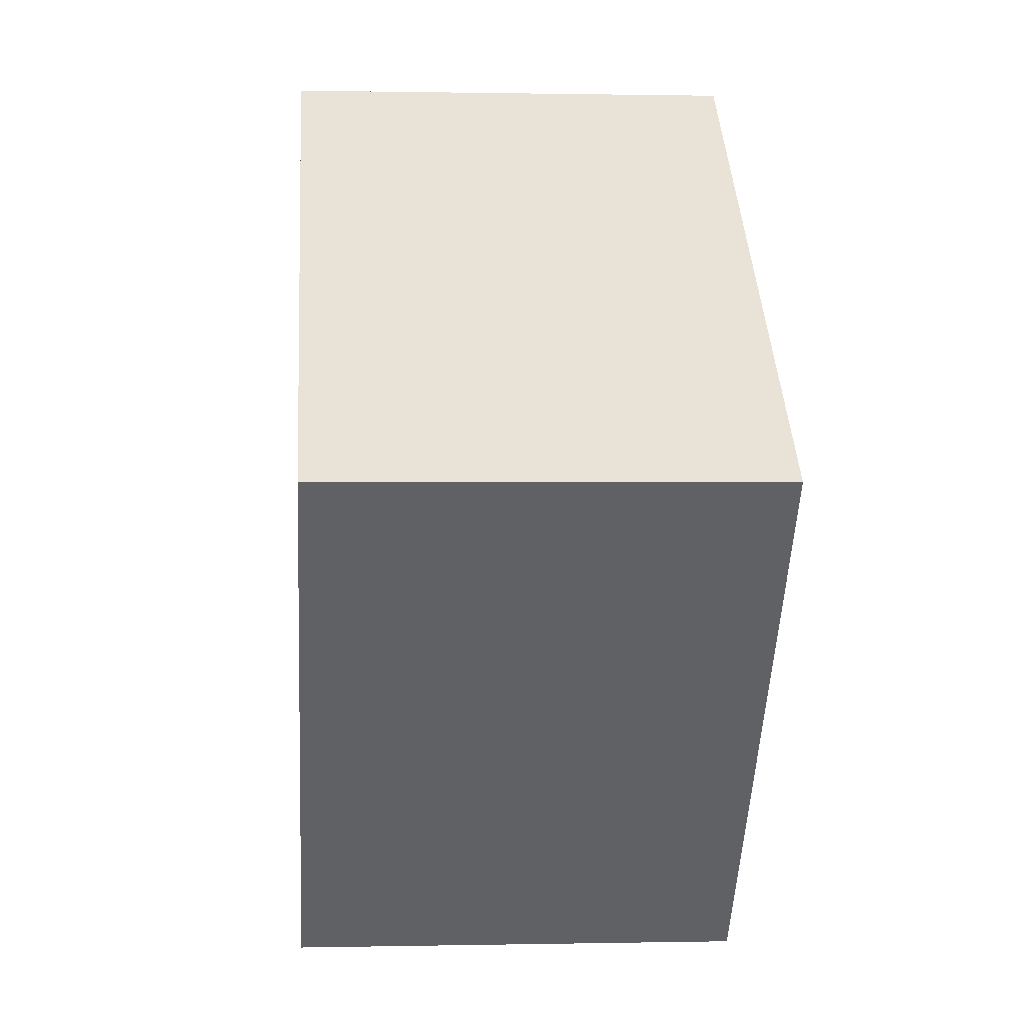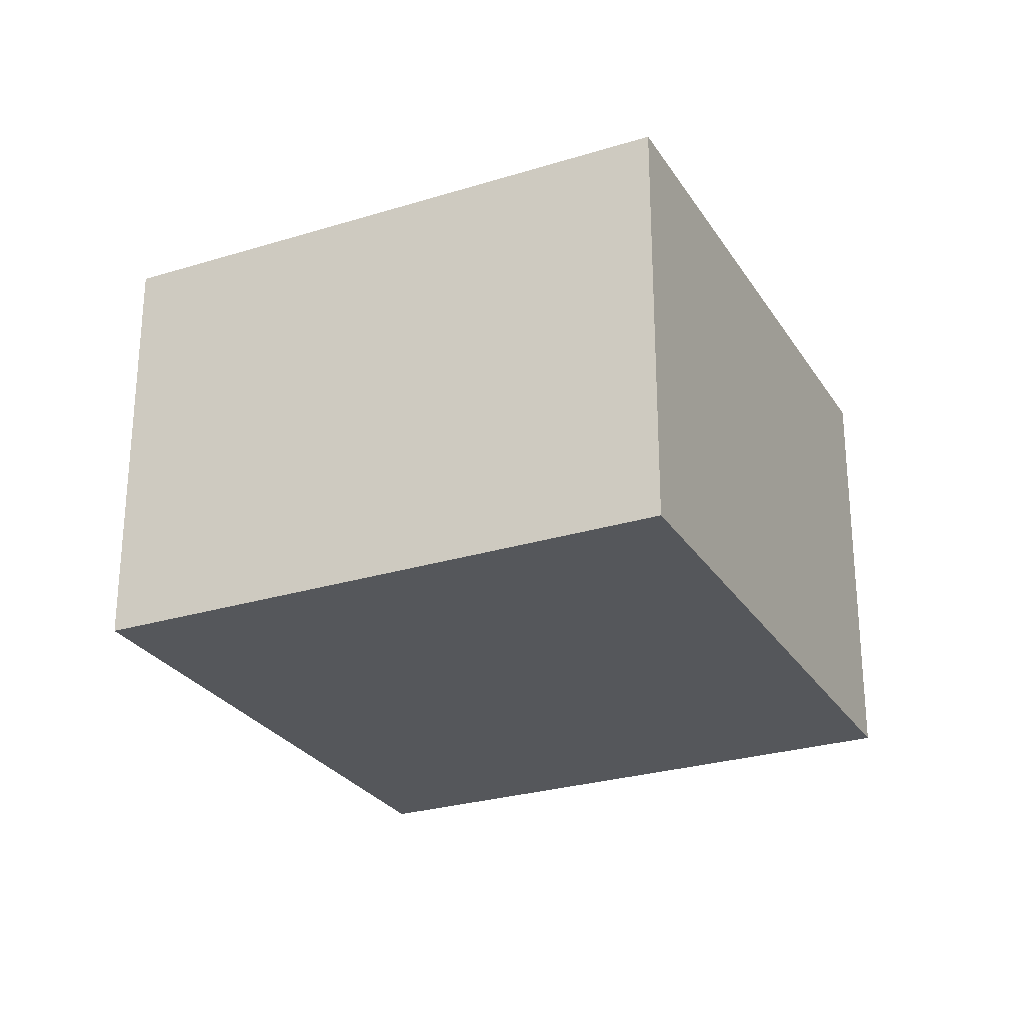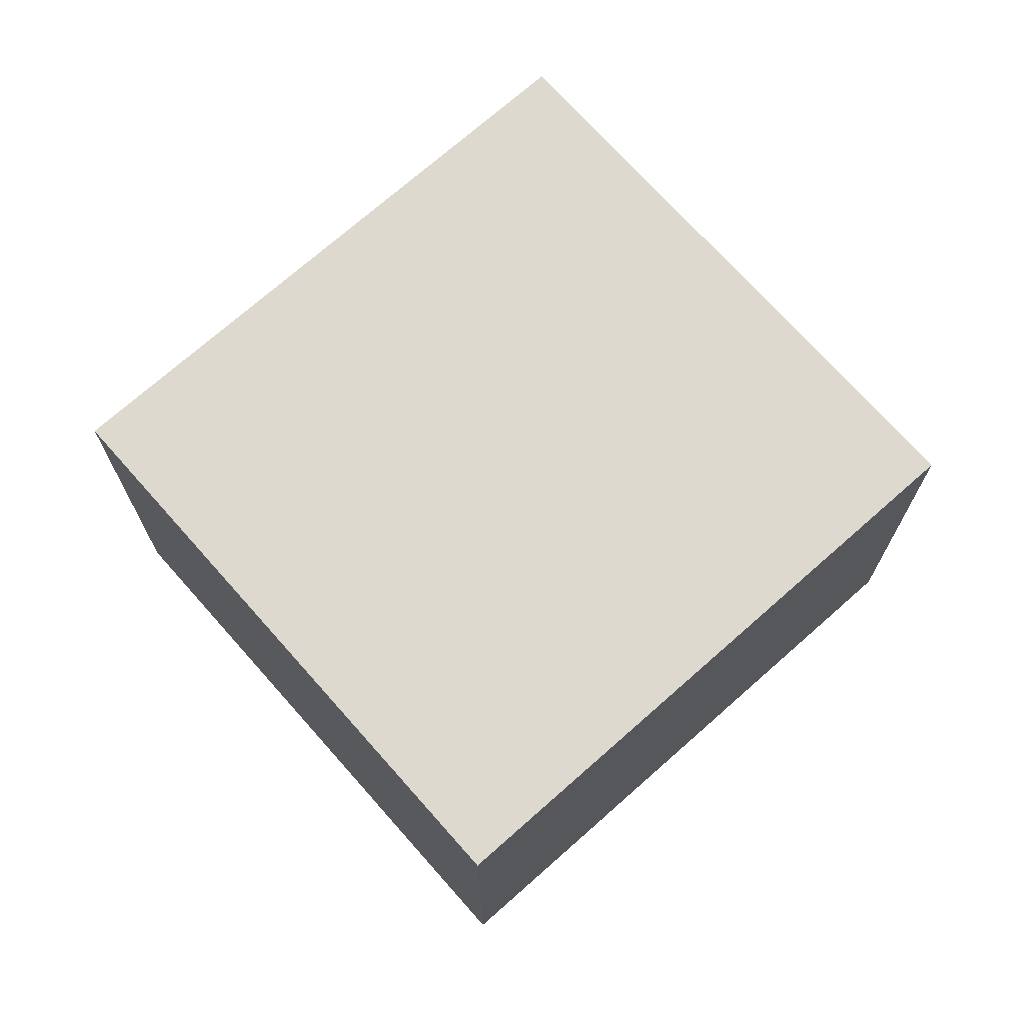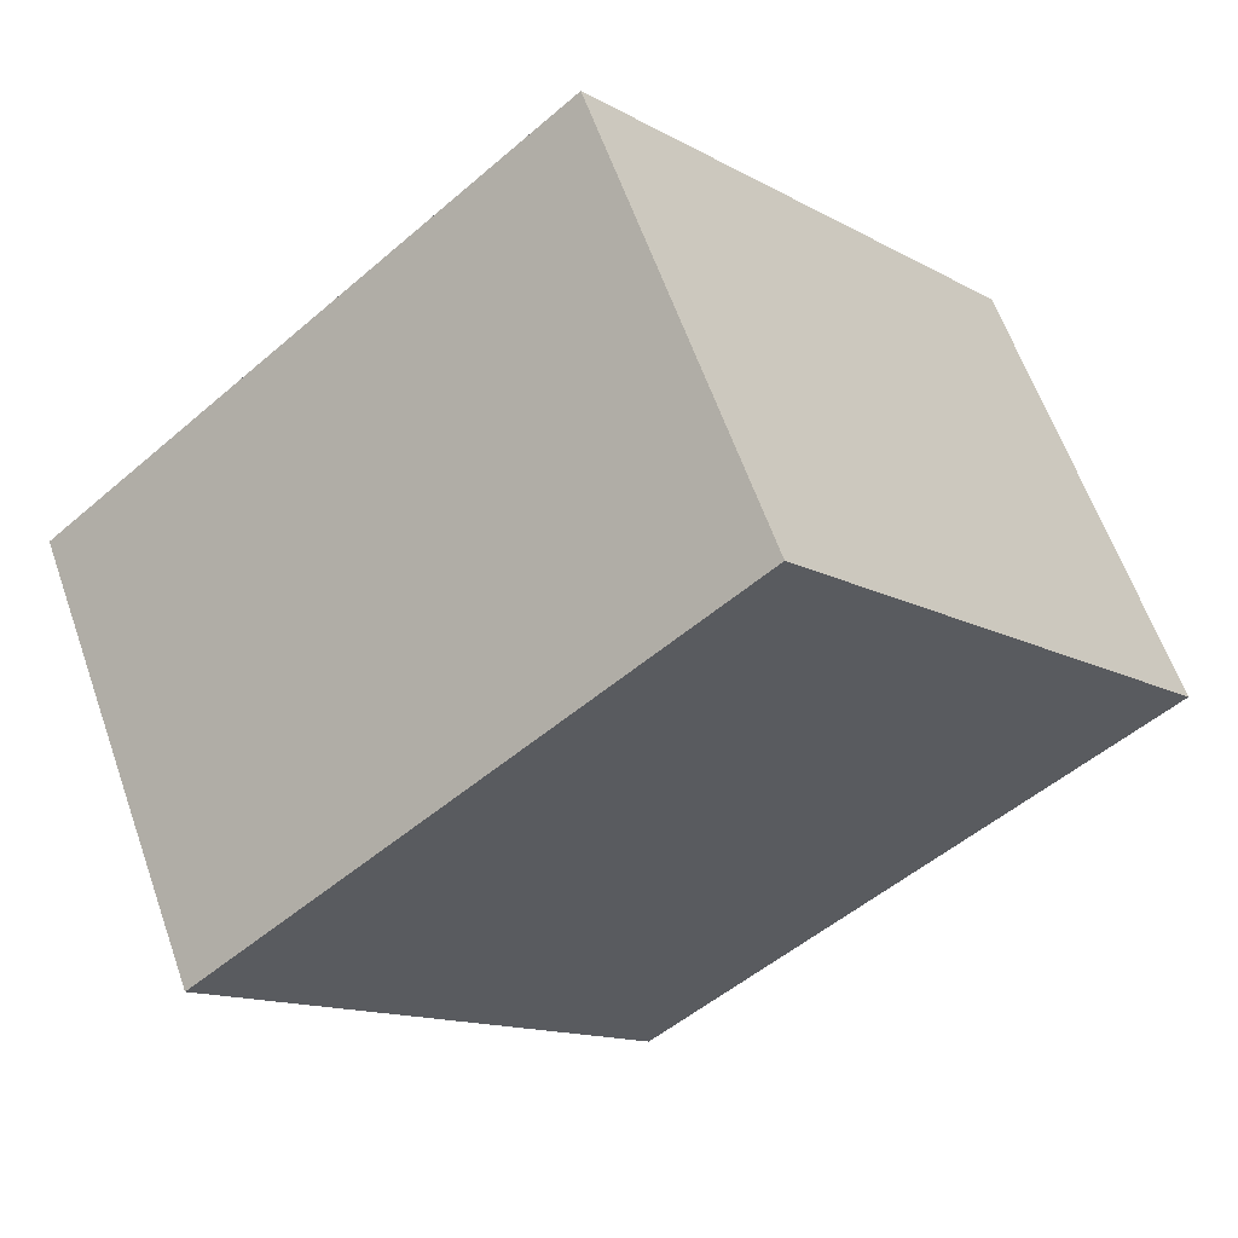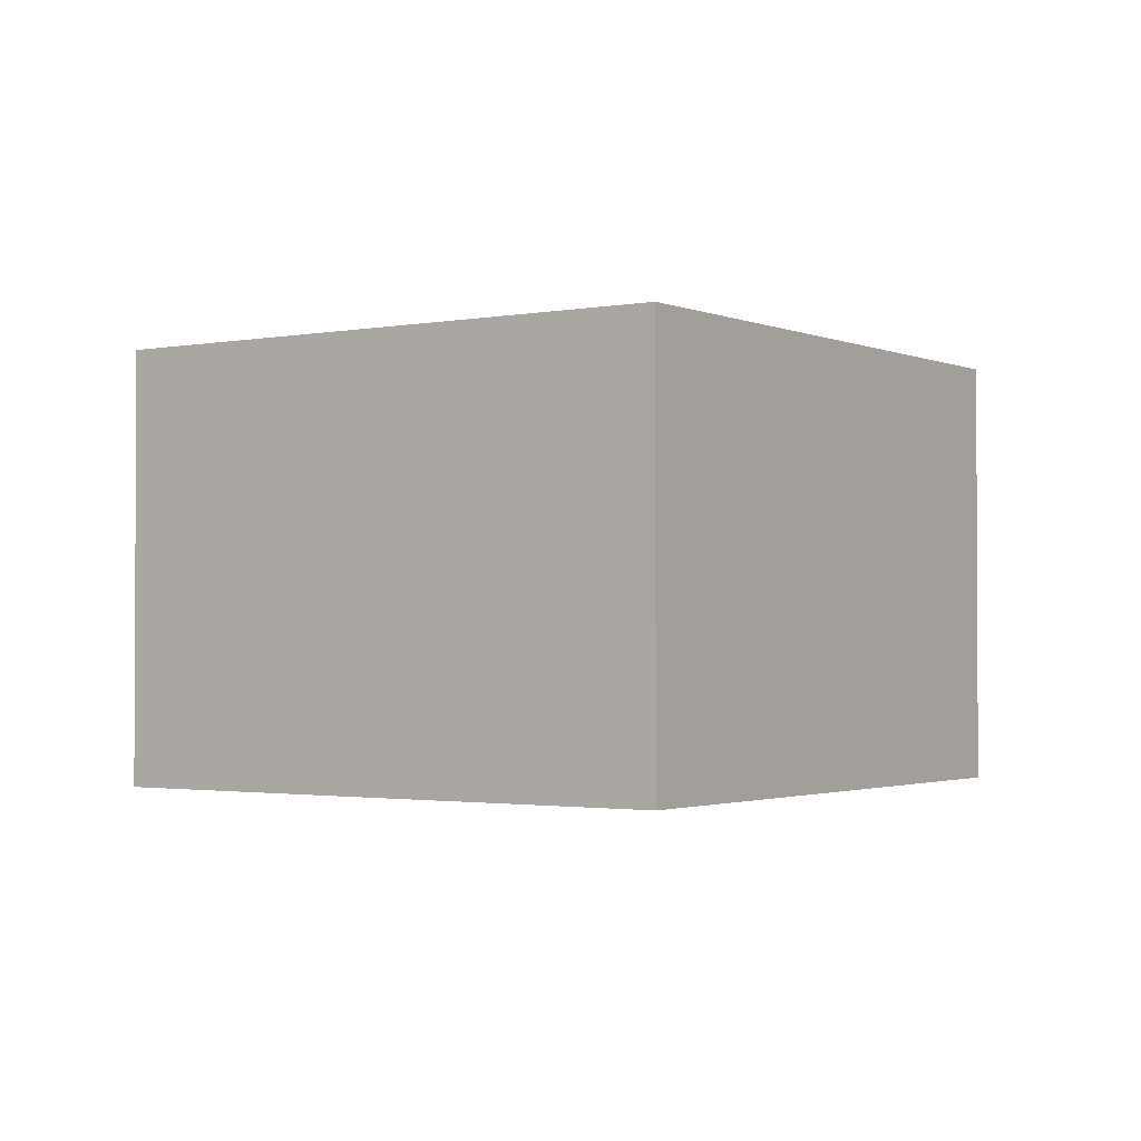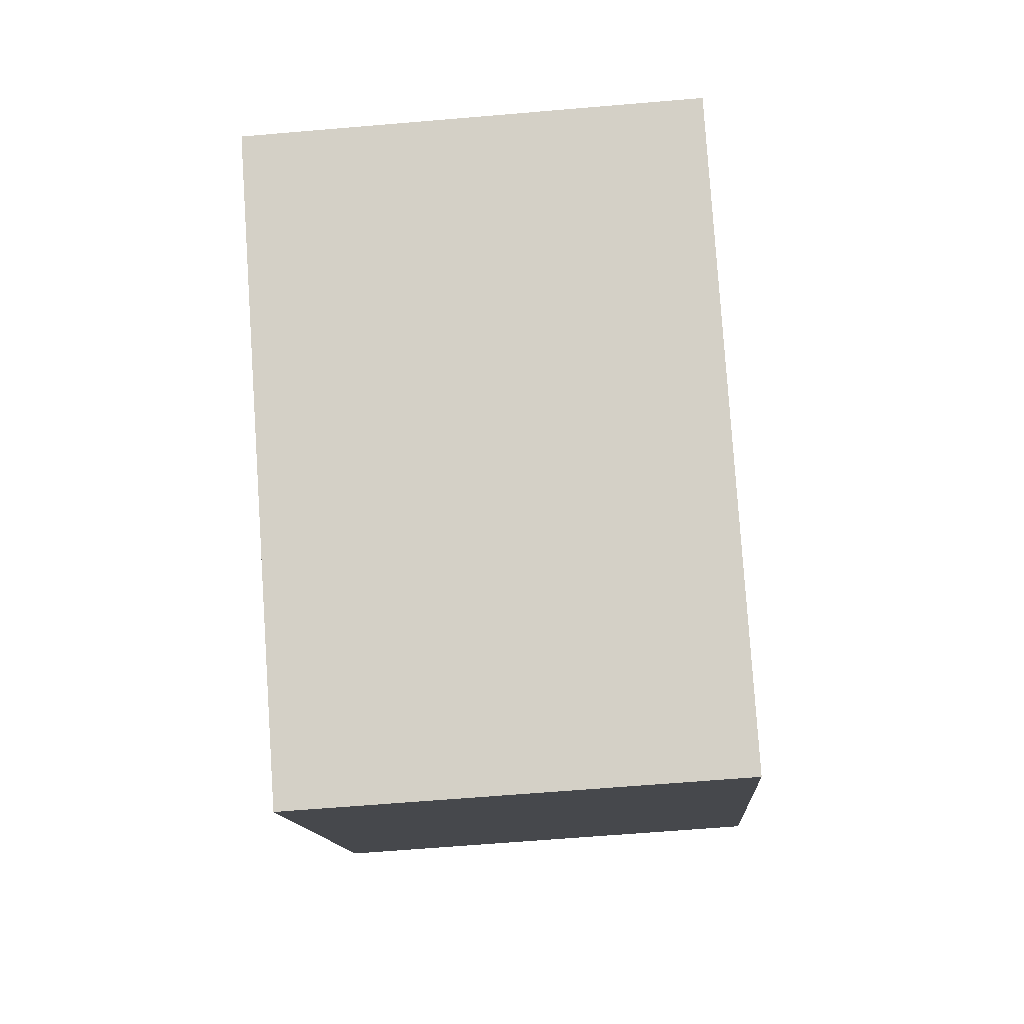
<metadata>
{"format":"obj","ext":"obj","renderer":"f3d","projection":"perspective","resolution":1024,"background":"white","views":[{"elev":0.7,"azim":85.5,"up":"+Z"},{"elev":-27.0,"azim":155.6,"up":"+Y"},{"elev":71.8,"azim":178.4,"up":"+Y"},{"elev":61.8,"azim":160.6,"up":"+Z"},{"elev":-1.7,"azim":164.5,"up":"+Y"},{"elev":-61.5,"azim":-85.0,"up":"+Z"}]}
</metadata>
<code>
v  2.482 2.215 -2.078
v  2.099 2.215 2.331
v  4.49 2.215 0.321
v  0 2.215 1.356e-16
v  2.012 2.215 2.404
v  0 0 0
v  2.012 -1.472e-16 2.404
v  4.49 -1.966e-17 0.321
v  2.099 -1.427e-16 2.331
v  2.482 1.272e-16 -2.078
g defaultobject
f 1 2 3
f 2 1 4
f 2 4 5
f 6 5 4
f 5 6 7
f 7 2 5
f 2 7 3
f 3 7 8
f 8 7 9
f 8 1 3
f 1 8 10
f 10 4 1
f 4 10 6
f 10 7 6
f 7 10 9
f 9 10 8

</code>
